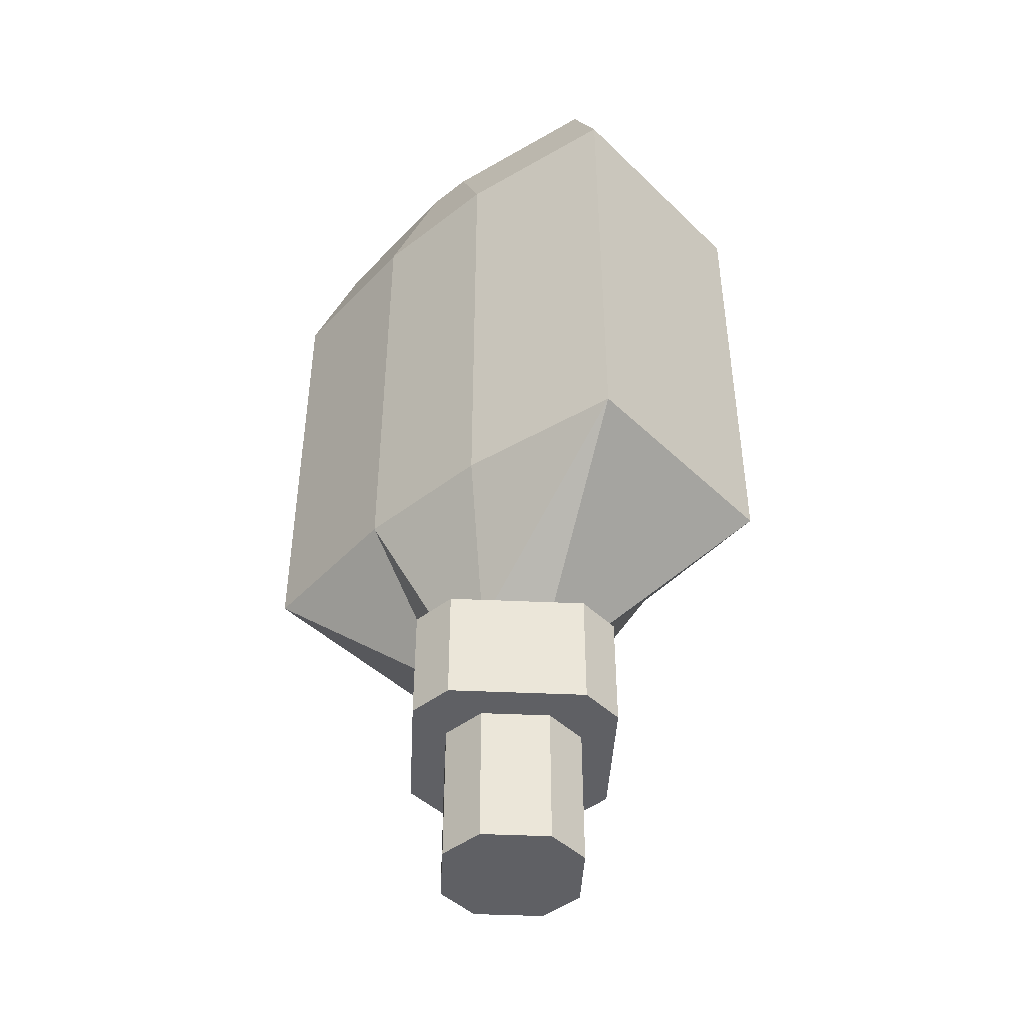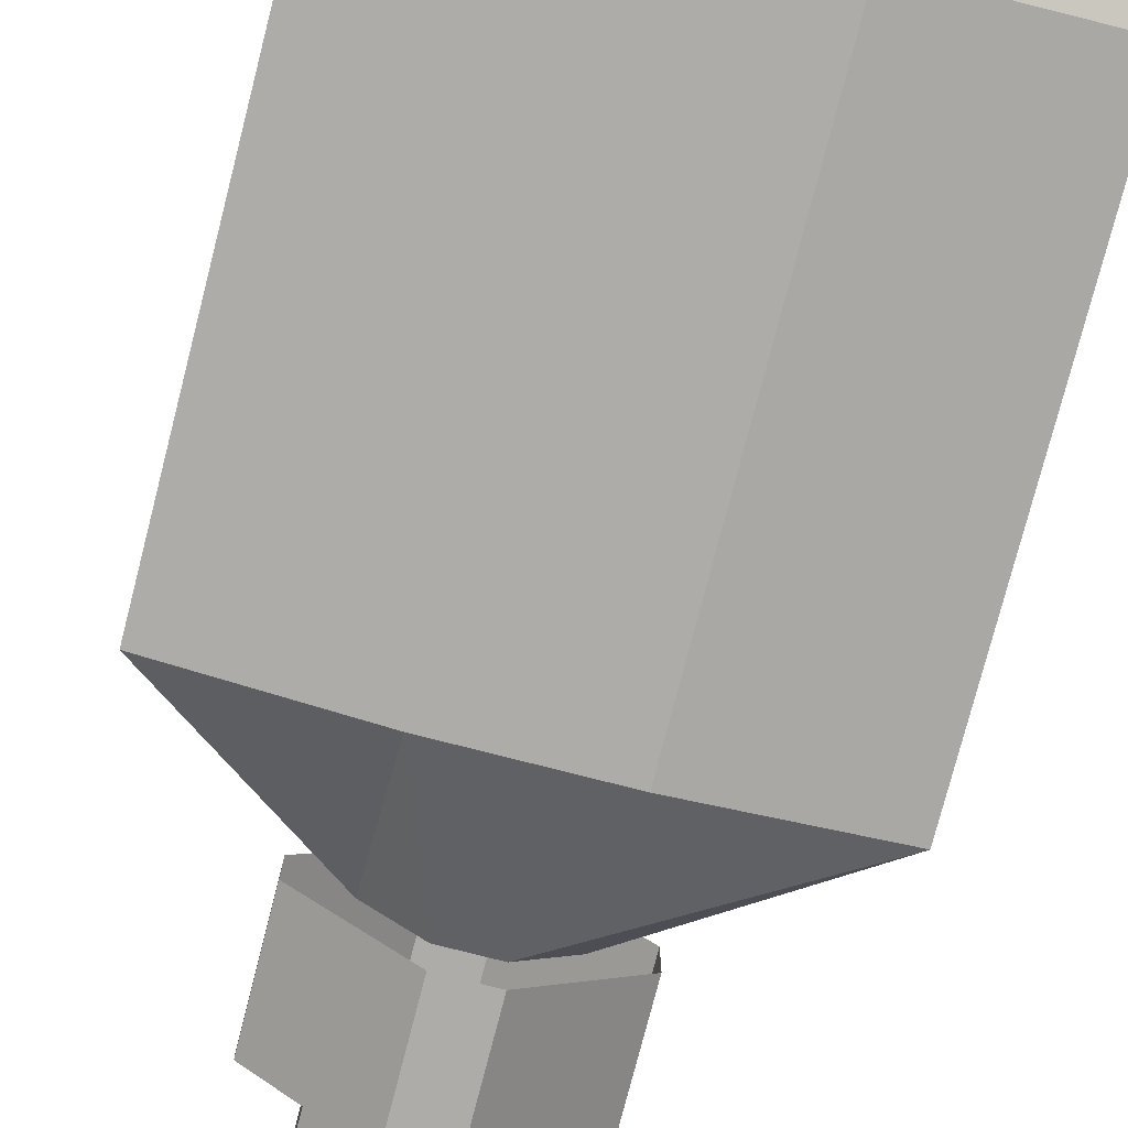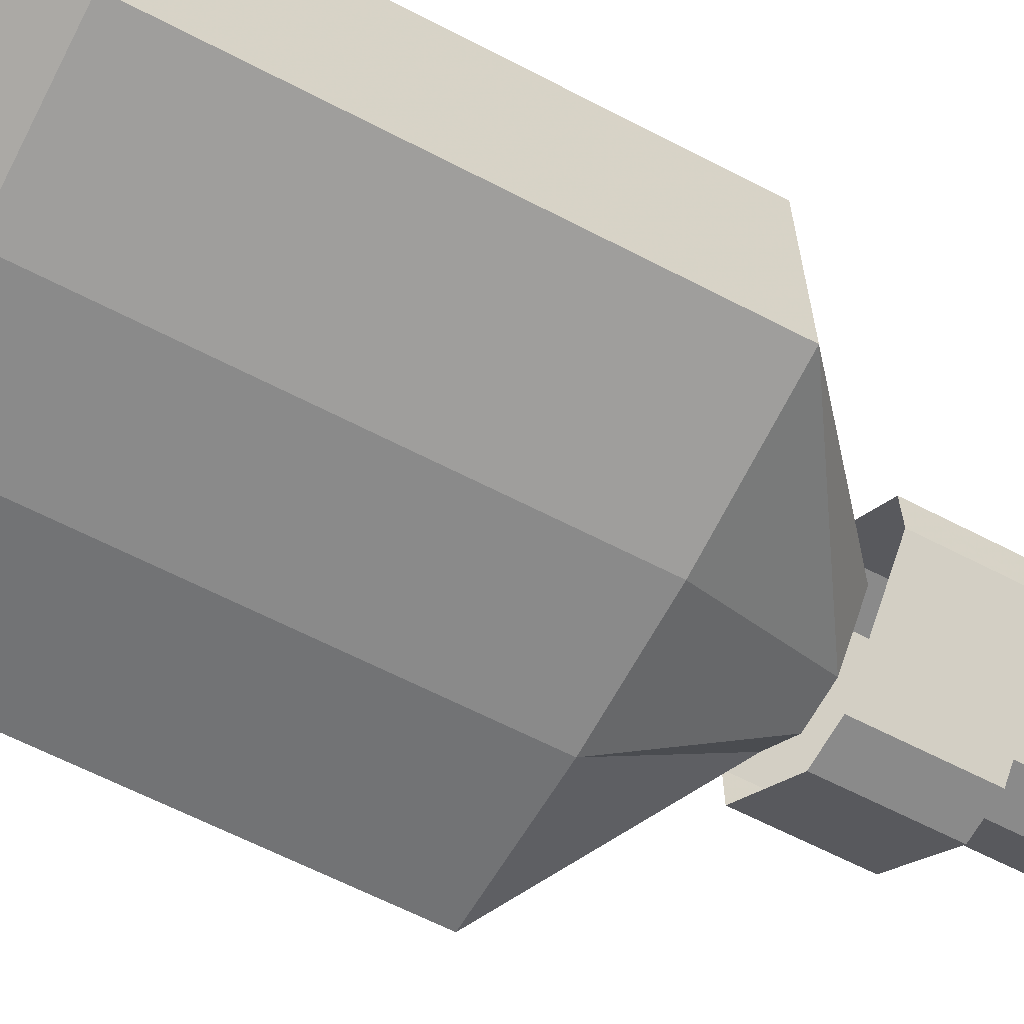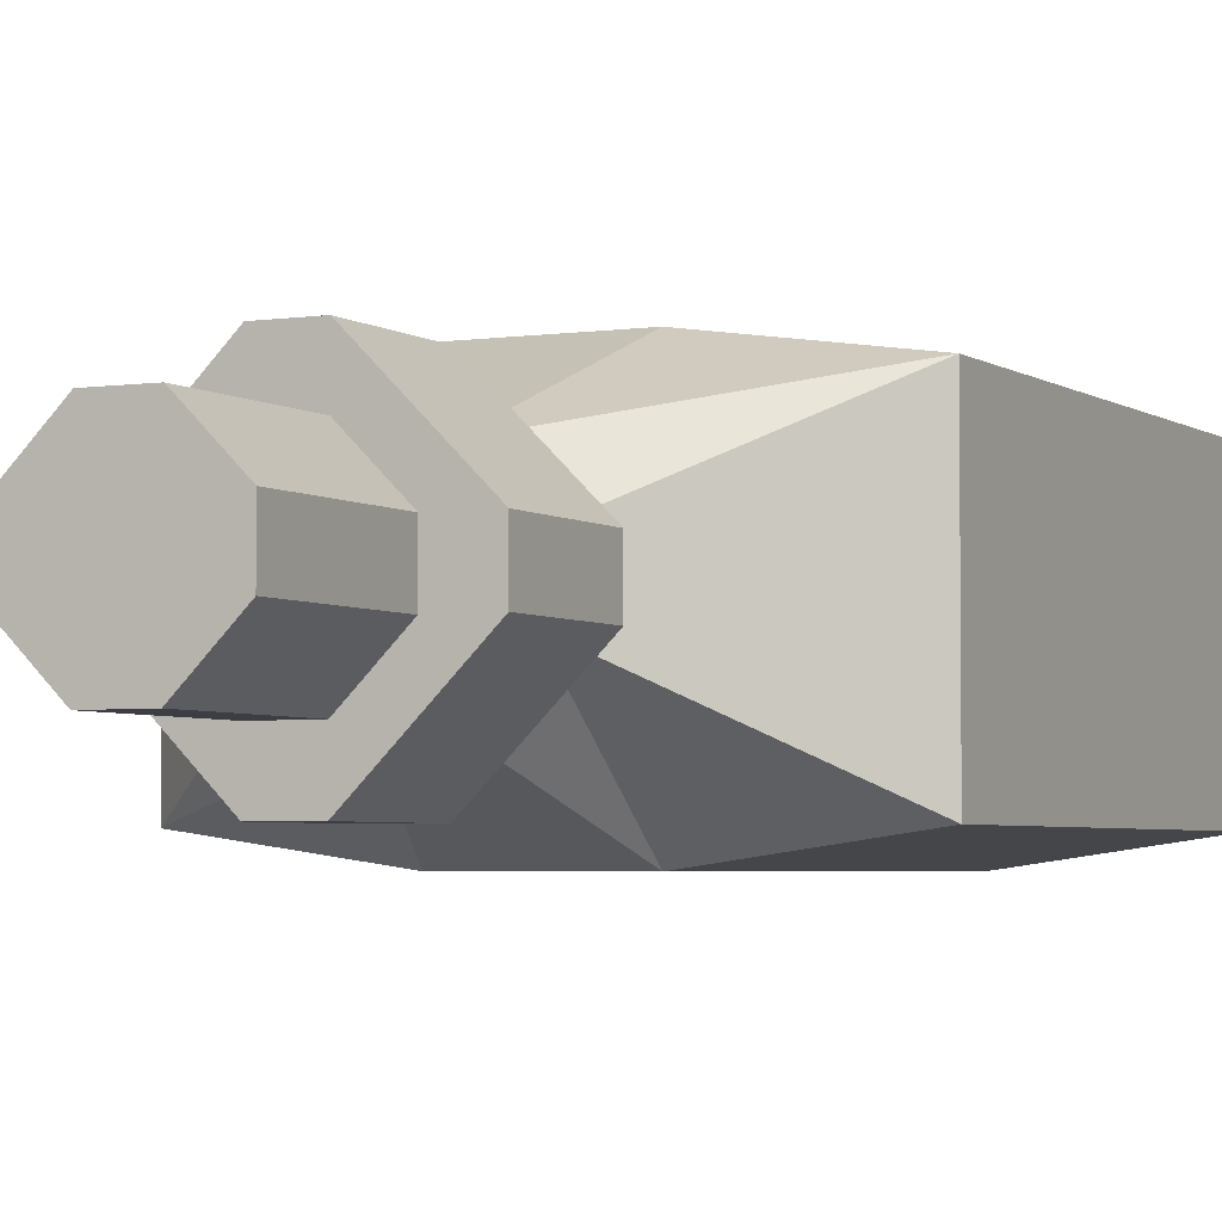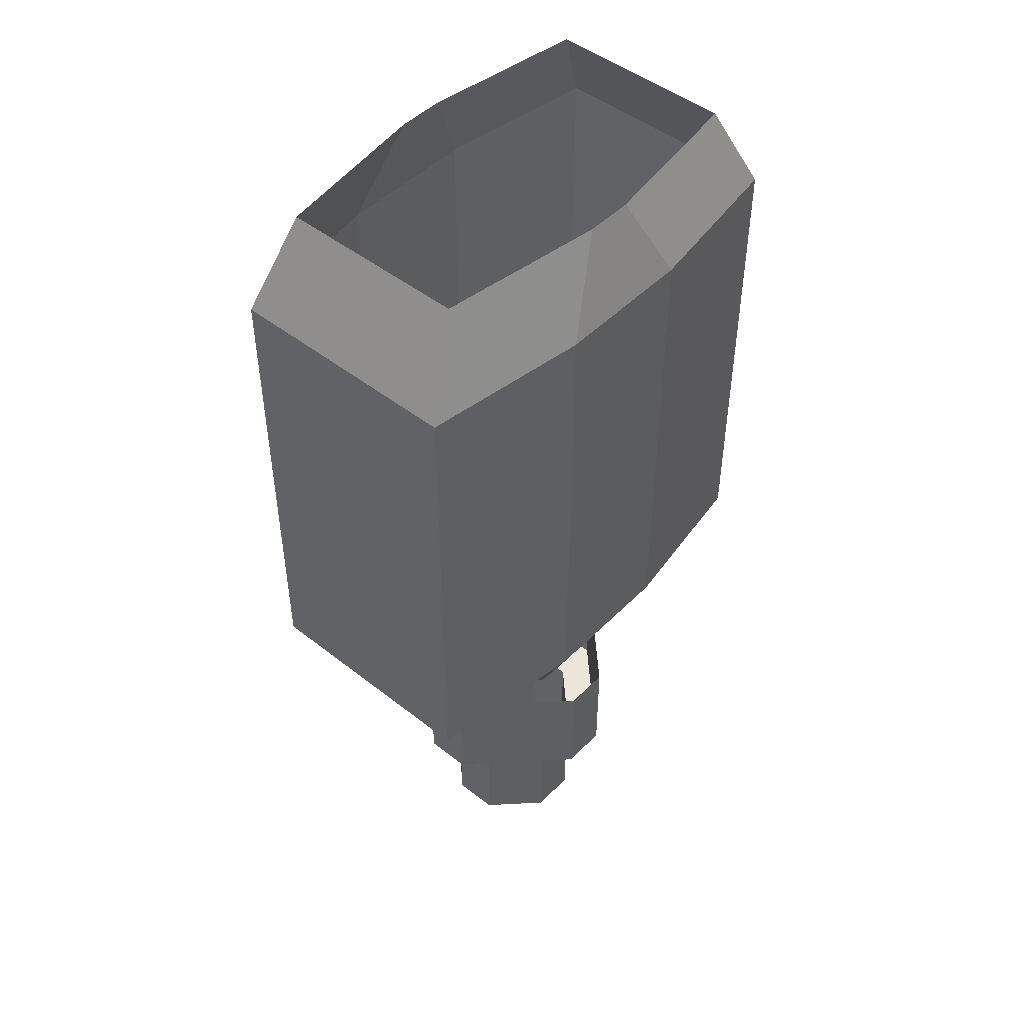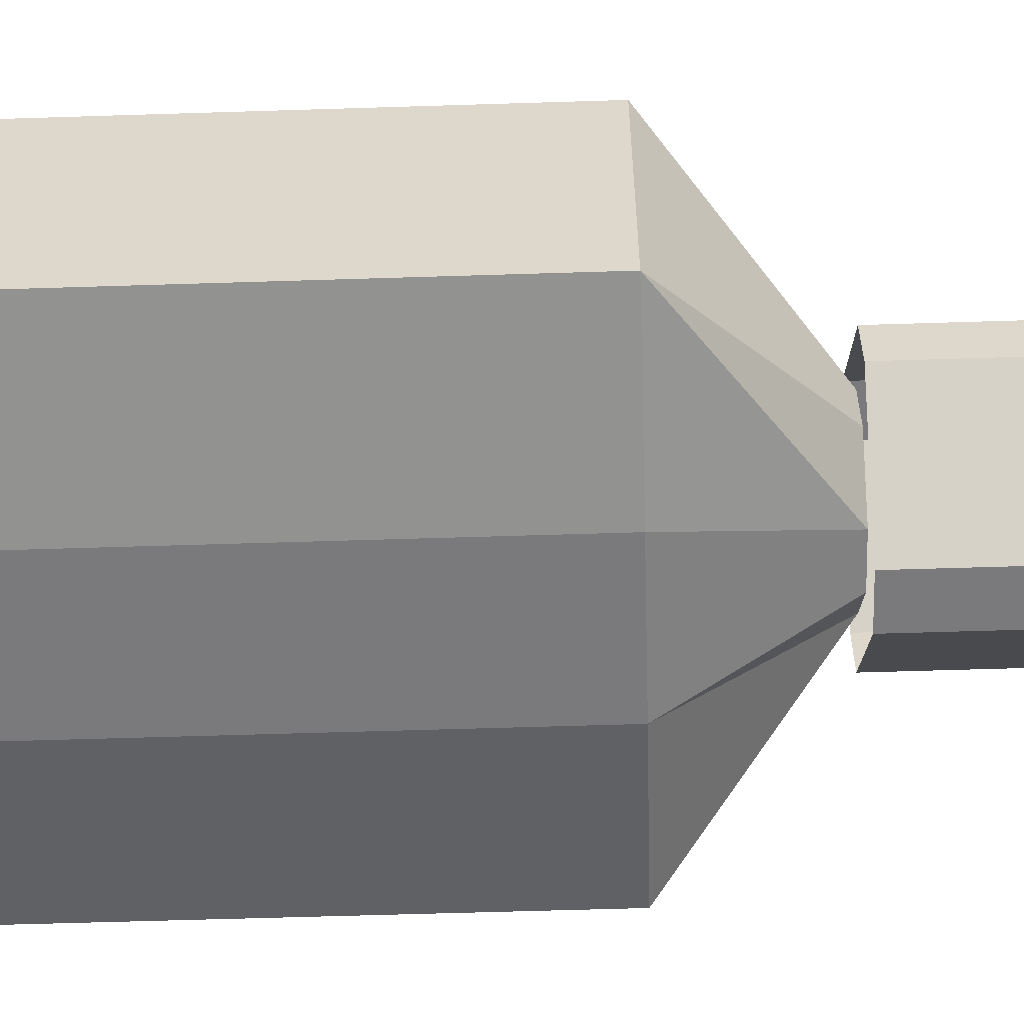
<metadata>
{"format":"obj","ext":"obj","renderer":"f3d","projection":"perspective","resolution":1024,"background":"white","views":[{"elev":-44.6,"azim":-138.0,"up":"+Y"},{"elev":-76.6,"azim":165.6,"up":"+Z"},{"elev":-63.5,"azim":-117.7,"up":"+Z"},{"elev":-3.7,"azim":26.4,"up":"+Z"},{"elev":47.6,"azim":-48.4,"up":"+Y"},{"elev":-58.2,"azim":-88.1,"up":"+Z"}]}
</metadata>
<code>
o item/dye
v -10 -4 5
v -10 -4 -5
v -10 -24 -5
v -10 -24 5
v -3 -4 6
v -1 0 5
v -8 0 4
v -8 0 -4
v -3 -4 -6
v -3 -24 -6
v -1 -30 -3
v -3 -30 -1
v -3 -30 1
v -3 -24 6
v 3 -4 6
v 1 0 5
v 3 -4 -6
v 3 -24 -6
v 1 -30 -3
v 10 -4 -5
v 10 -24 -5
v 3 -30 -1
v 10 -4 5
v 10 -24 5
v 3 -30 1
v 3 -24 6
v 1 -30 3
v -1 -30 3
v -1 0 -5
v 1 0 -5
v 8 0 -4
v 8 0 4
v -5 -30 1
v -5 -30 -1
v -5 -35 -1
v -5 -35 1
v -1 -30 5
v -1 -35 5
v 1 -30 5
v 1 -35 5
v 5 -30 1
v 5 -35 1
v 5 -30 -1
v 5 -35 -1
v 1 -30 -5
v 1 -35 -5
v -1 -30 -5
v -1 -35 -5
v -1 -35 -3
v -3 -35 -1
v -3 -35 1
v -1 -35 3
v 1 -35 3
v 3 -35 1
v 3 -35 -1
v 1 -35 -3
v -3 -41 -1
v -3 -41 1
v -1 -41 3
v 1 -41 3
v 3 -41 1
v 3 -41 -1
v 1 -41 -3
v -1 -41 -3
f 1 2 3
f 1 3 4
f 1 4 5
f 1 5 6
f 1 6 7
f 1 7 2
f 2 7 8
f 2 8 9
f 2 9 10
f 2 10 3
f 3 10 11
f 3 11 12
f 3 12 4
f 4 12 13
f 4 13 14
f 4 14 5
f 5 14 15
f 5 15 16
f 5 16 6
f 9 17 18
f 9 18 10
f 10 18 19
f 10 19 11
f 17 20 21
f 17 21 18
f 18 21 22
f 18 22 19
f 20 23 24
f 20 24 21
f 21 24 25
f 21 25 22
f 23 15 26
f 23 26 24
f 24 26 27
f 24 27 25
f 15 14 26
f 26 14 28
f 26 28 27
f 8 29 9
f 9 29 17
f 17 29 30
f 17 30 20
f 20 30 31
f 20 31 23
f 23 31 32
f 23 32 15
f 15 32 16
f 14 13 28
f 33 34 35
f 33 35 36
f 33 36 37
f 37 36 38
f 37 38 39
f 39 38 40
f 39 40 41
f 41 40 42
f 41 42 43
f 43 42 44
f 43 44 45
f 45 44 46
f 45 46 47
f 47 46 48
f 47 48 34
f 34 48 35
f 35 48 49
f 35 49 50
f 35 50 51
f 35 51 36
f 36 51 38
f 38 51 52
f 38 52 53
f 38 53 40
f 40 53 54
f 40 54 42
f 42 54 55
f 42 55 44
f 44 55 56
f 44 56 46
f 46 56 49
f 46 49 48
f 51 50 57
f 51 57 58
f 51 58 52
f 52 58 59
f 52 59 53
f 53 59 60
f 53 60 54
f 54 60 61
f 54 61 55
f 55 61 62
f 55 62 56
f 56 62 63
f 56 63 49
f 49 63 64
f 49 64 50
f 50 64 57
f 57 64 58
f 58 64 63
f 58 63 62
f 58 62 61
f 58 61 60
f 58 60 59

</code>
